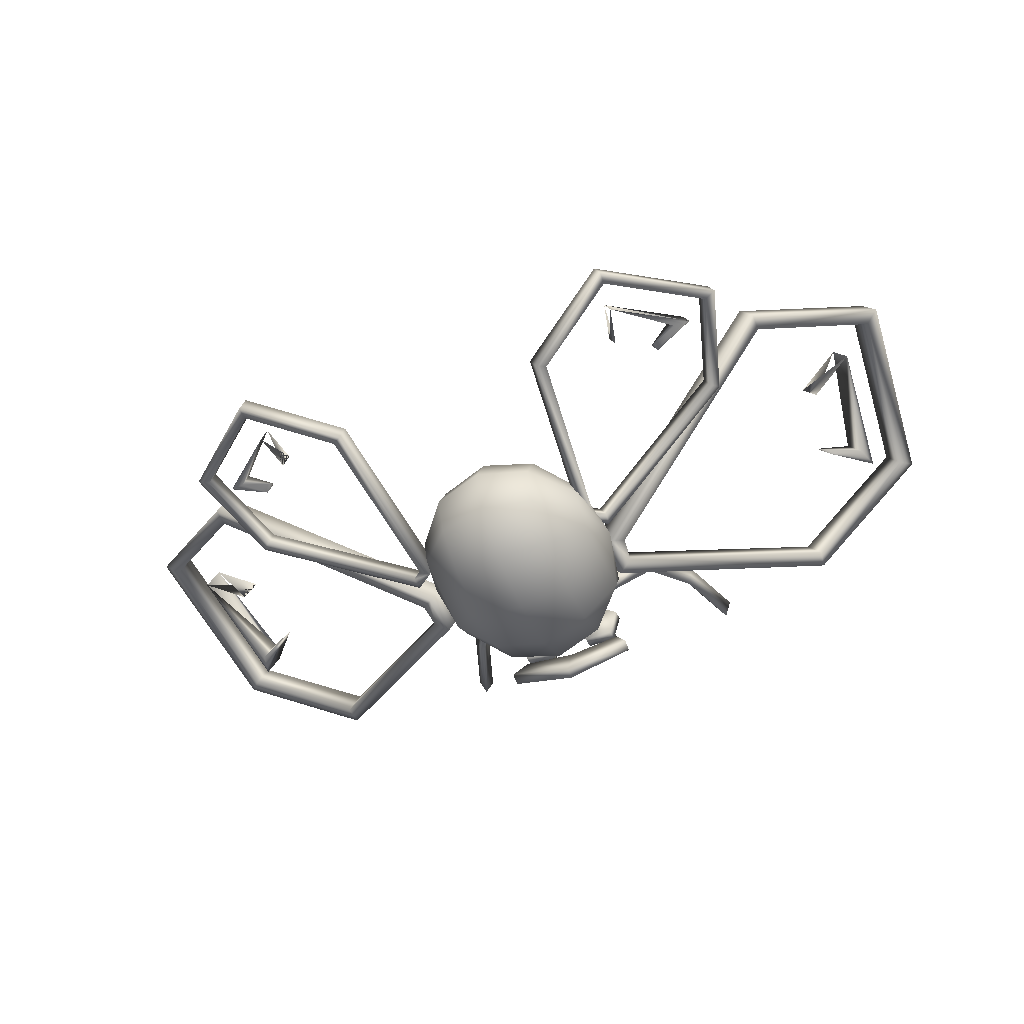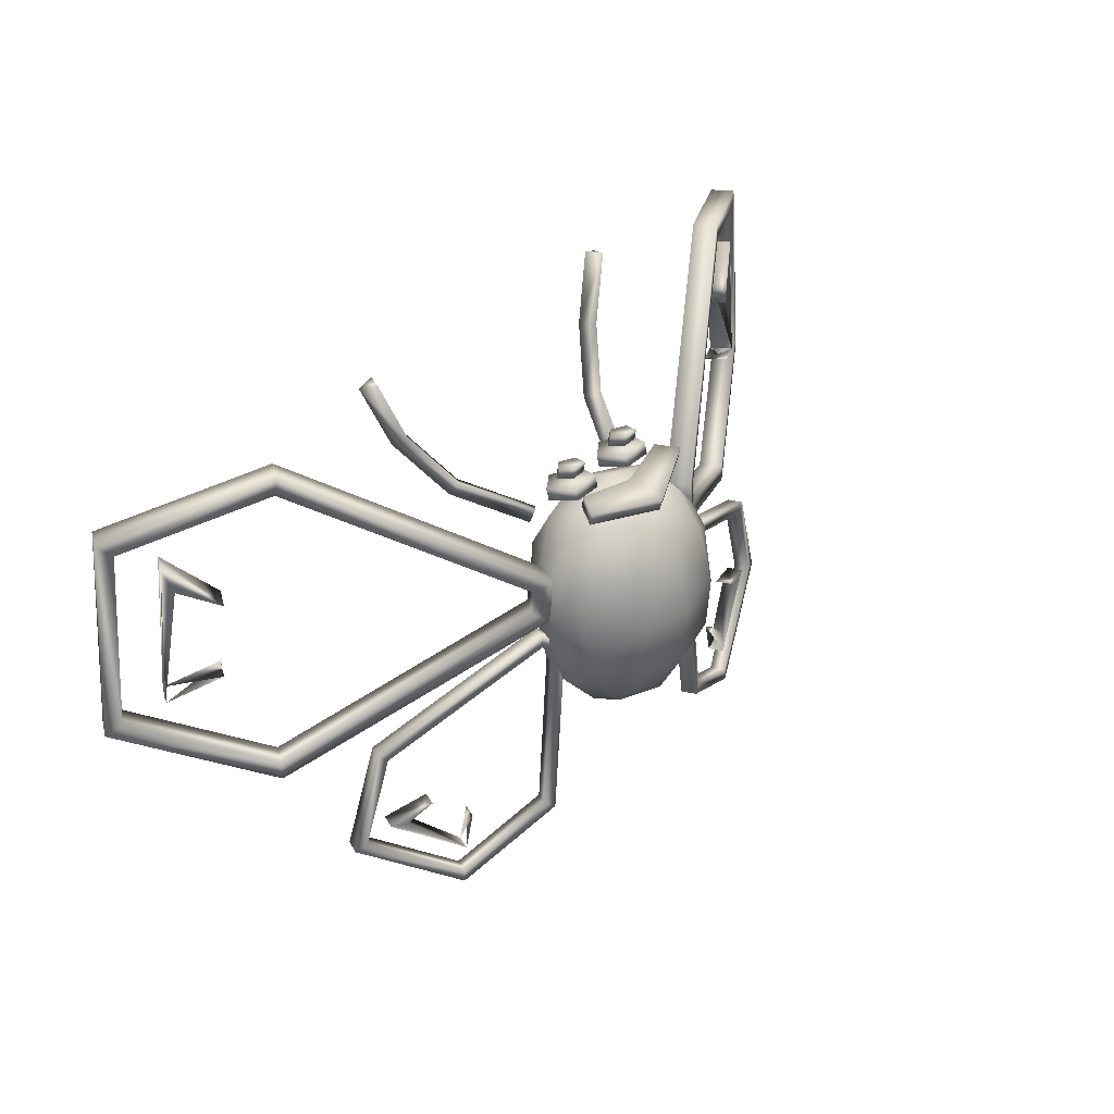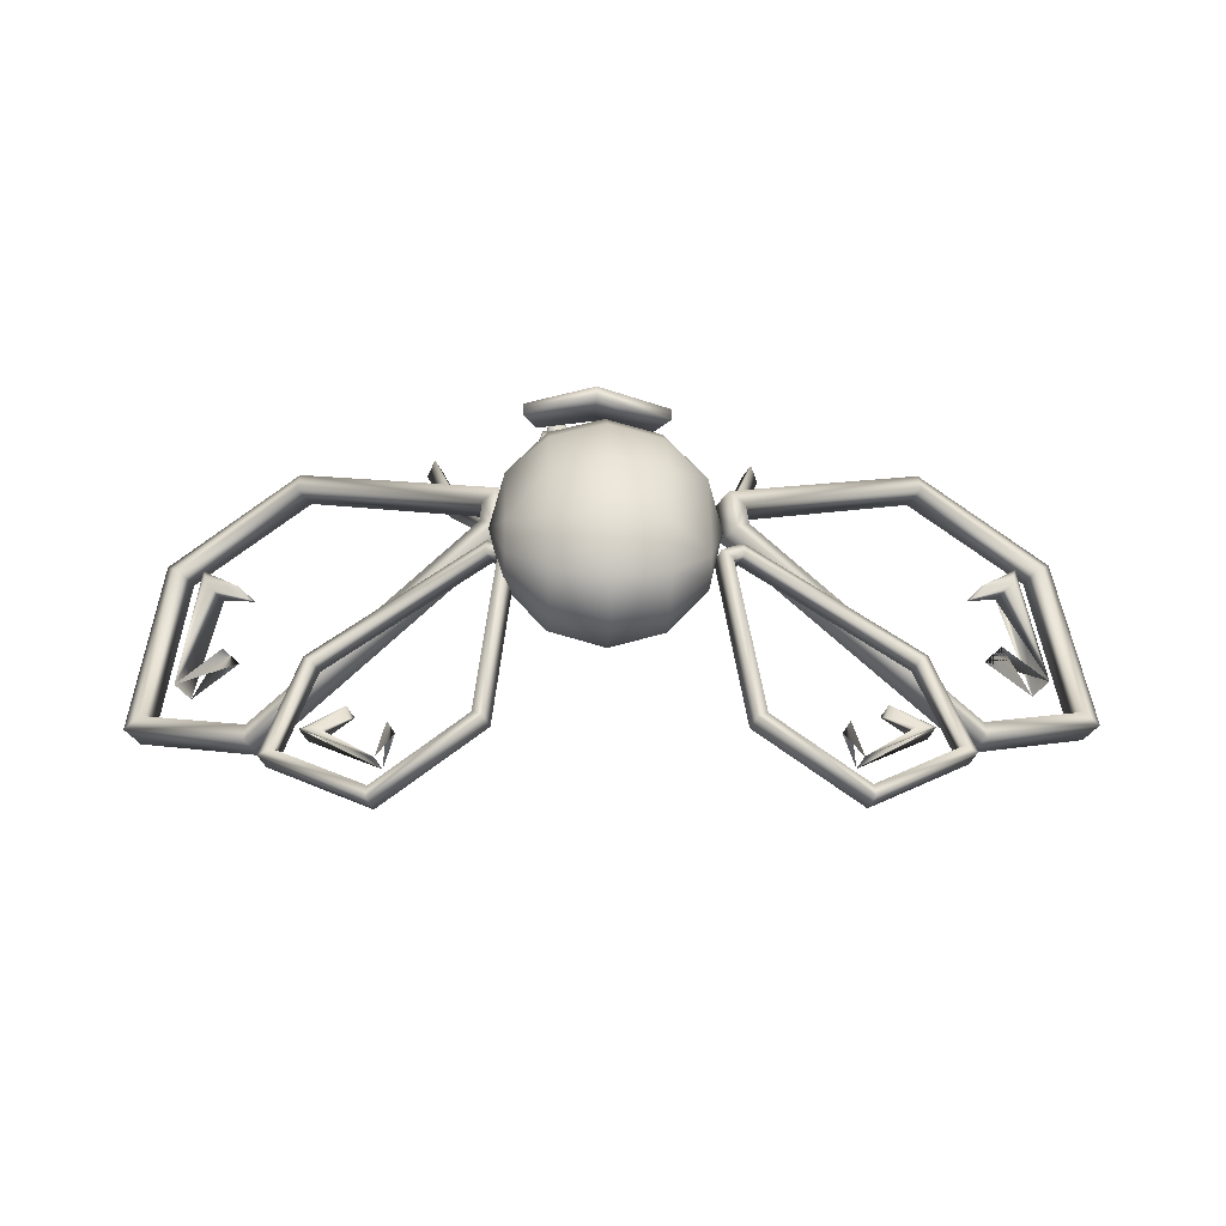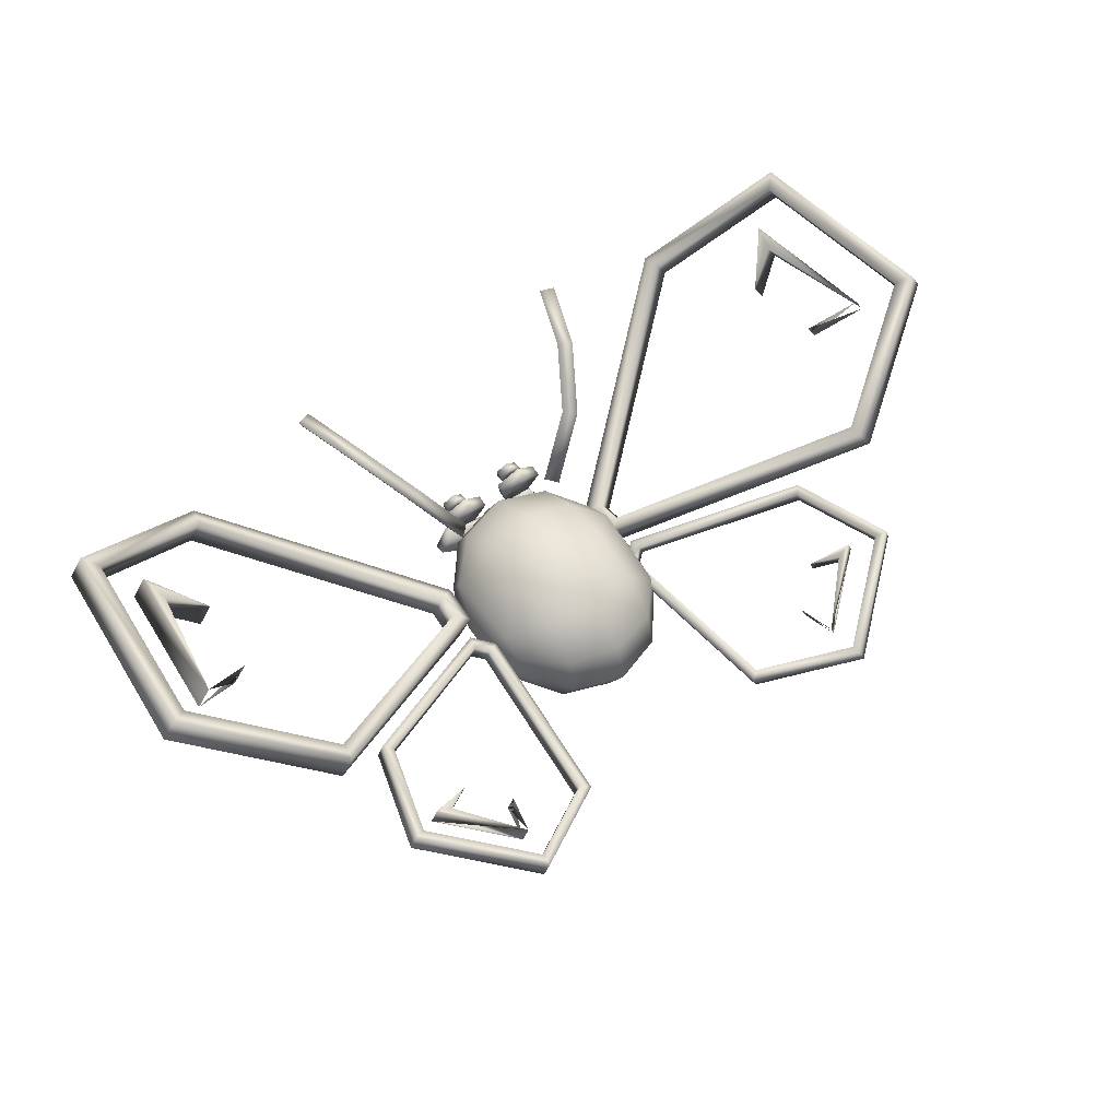
<metadata>
{"format":"obj","ext":"obj","renderer":"f3d","projection":"perspective","resolution":1024,"background":"white","views":[{"elev":-61.2,"azim":-158.4,"up":"+Y"},{"elev":35.8,"azim":-46.5,"up":"+Z"},{"elev":-42.5,"azim":0.4,"up":"+Z"},{"elev":57.2,"azim":142.1,"up":"+Y"}]}
</metadata>
<code>
v 0.5837 0.1399 0.3669
v 0.5846 0.1197 0.3774
v 0.6008 0.1148 0.3138
v 0.5854 0.1474 0.2781
v 0.5869 0.1299 0.2562
v 0.5883 0.1082 0.2495
v 0.5892 0.08798 0.26
v 0.5875 0.08053 0.3488
v 0.586 0.09801 0.3708
v 0.5428 0.1568 0.405
v 0.5443 0.1218 0.4231
v 0.5425 0.1797 0.3621
v 0.5436 0.1844 0.3059
v 0.5457 0.1697 0.2514
v 0.5483 0.1395 0.2133
v 0.5507 0.1018 0.2018
v 0.5522 0.06683 0.22
v 0.5524 0.04389 0.2629
v 0.5513 0.03919 0.3192
v 0.5492 0.05391 0.3737
v 0.5466 0.08419 0.4117
v 0.4888 0.1608 0.418
v 0.4906 0.1204 0.439
v 0.4885 0.1873 0.3685
v 0.4898 0.1928 0.3035
v 0.4922 0.1757 0.2407
v 0.4952 0.1408 0.1967
v 0.4979 0.09731 0.1834
v 0.4997 0.05688 0.2044
v 0.5 0.03041 0.254
v 0.4987 0.025 0.319
v 0.4963 0.04199 0.3818
v 0.4933 0.07695 0.4258
v 0.4363 0.1509 0.4024
v 0.4378 0.1159 0.4206
v 0.436 0.1738 0.3596
v 0.4371 0.1786 0.3033
v 0.4392 0.1638 0.2488
v 0.4418 0.1336 0.2108
v 0.4442 0.09591 0.1992
v 0.4457 0.06089 0.2174
v 0.446 0.038 0.2604
v 0.4449 0.03325 0.3166
v 0.4427 0.04797 0.3711
v 0.4402 0.07825 0.4091
v 0.3993 0.1297 0.3625
v 0.4001 0.1095 0.373
v 0.3991 0.1429 0.3377
v 0.4025 0.1197 0.2518
v 0.4038 0.09796 0.2452
v 0.4047 0.07778 0.2556
v 0.4048 0.06454 0.2804
v 0.4015 0.08775 0.3663
v 0.3877 0.1029 0.3087
v 0.6147 0.1375 0.2937
v 0.6129 0.1376 0.3065
v 0.78 0.2029 0.2261
v 0.772 0.1989 0.218
v 0.5922 0.1275 0.2885
v 0.6031 0.1318 0.2836
v 0.6168 0.1244 0.09006
v 0.6262 0.1289 0.09698
v 0.7156 0.1624 0.03287
v 0.7143 0.1627 0.046
v 0.8152 0.2104 0.119
v 0.8032 0.2056 0.1229
v 0.7627 0.1891 0.1323
v 0.7365 0.179 0.1474
v 0.7786 0.1961 0.1359
v 0.7093 0.1627 0.07617
v 0.7785 0.1835 0.2191
v 0.6212 0.122 0.2947
v 0.8097 0.1902 0.124
v 0.7208 0.1472 0.04705
v 0.6328 0.1135 0.09803
v 0.6096 0.1164 0.2847
v 0.5987 0.1121 0.2896
v 0.6195 0.1222 0.3075
v 0.6234 0.109 0.09112
v 0.7221 0.1469 0.03393
v 0.8218 0.195 0.12
v 0.7865 0.1875 0.2272
v 0.7692 0.1737 0.1333
v 0.7431 0.1636 0.1485
v 0.7159 0.1473 0.07722
v 0.6996 0.1611 0.1145
v 0.7061 0.1457 0.1155
v 0.7851 0.1806 0.137
v 0.6094 0.1477 0.3603
v 0.5944 0.1382 0.3685
v 0.7961 0.2824 0.5353
v 0.7993 0.2835 0.5173
v 0.5995 0.139 0.3245
v 0.6123 0.1482 0.3356
v 0.8311 0.2858 0.1928
v 0.8301 0.2861 0.2117
v 0.9609 0.3775 0.2832
v 0.9458 0.368 0.2924
v 0.9362 0.3736 0.4949
v 0.9237 0.3644 0.4814
v 0.8865 0.3349 0.4325
v 0.8522 0.3108 0.4085
v 0.8935 0.341 0.4579
v 0.9107 0.3438 0.3108
v 0.8134 0.2623 0.5185
v 0.6236 0.1265 0.3615
v 0.9379 0.3432 0.4826
v 0.9599 0.3468 0.2937
v 0.8443 0.2649 0.213
v 0.6264 0.127 0.3369
v 0.6137 0.1178 0.3258
v 0.6085 0.117 0.3698
v 0.8453 0.2646 0.194
v 0.975 0.3563 0.2845
v 0.9504 0.3524 0.4962
v 0.8103 0.2612 0.5365
v 0.9006 0.3137 0.4337
v 0.8662 0.2896 0.4097
v 0.9248 0.3225 0.3121
v 0.8624 0.3129 0.3292
v 0.8765 0.2916 0.3305
v 0.9076 0.3198 0.4591
v 0.4343 0.168 0.4061
v 0.4221 0.1561 0.4129
v 0.4227 0.1643 0.3945
v 0.3785 0.2149 0.4371
v 0.3889 0.2291 0.4317
v 0.3759 0.227 0.4211
v 0.3435 0.2452 0.4903
v 0.3512 0.2619 0.4887
v 0.3362 0.2616 0.4811
v 0.3173 0.2546 0.5564
v 0.3242 0.2717 0.5567
v 0.3086 0.2718 0.5504
v 0.554 0.1702 0.3974
v 0.5547 0.1622 0.4159
v 0.5415 0.1728 0.4084
v 0.5906 0.2254 0.4417
v 0.5789 0.2384 0.4357
v 0.5925 0.2377 0.4258
v 0.6196 0.2593 0.4963
v 0.6102 0.2751 0.4943
v 0.6255 0.2764 0.4873
v 0.6415 0.2715 0.5635
v 0.6328 0.2878 0.5633
v 0.6486 0.2895 0.5578
v 0.5382 0.12 0.4525
v 0.5458 0.1484 0.446
v 0.5204 0.164 0.4413
v 0.4972 0.1452 0.445
v 0.5081 0.118 0.4518
v 0.4641 0.1169 0.451
v 0.4717 0.1454 0.4445
v 0.4464 0.161 0.4398
v 0.423 0.1422 0.4435
v 0.434 0.115 0.4503
v 0.5387 0.1171 0.4405
v 0.5086 0.1151 0.4398
v 0.5462 0.1456 0.4339
v 0.5209 0.1611 0.4293
v 0.4976 0.1423 0.4329
v 0.4645 0.1141 0.439
v 0.4344 0.112 0.4383
v 0.4722 0.1425 0.4325
v 0.4468 0.1581 0.4278
v 0.4235 0.1393 0.4314
v 0.486 0.05115 0.4424
v 0.5558 0.08887 0.4515
v 0.5387 0.1077 0.4554
v 0.4822 0.08903 0.4506
v 0.4166 0.07688 0.4473
v 0.4282 0.09871 0.4521
v 0.4823 0.09166 0.4386
v 0.5389 0.1103 0.4433
v 0.4283 0.1013 0.4401
v 0.4167 0.07957 0.4352
v 0.4861 0.05378 0.4303
v 0.556 0.0915 0.4394
v 0.2313 0.1823 0.1258
v 0.2734 0.1664 0.1387
v 0.2476 0.1758 0.1227
v 0.3037 0.1512 0.06844
v 0.2415 0.1602 0.1234
v 0.2673 0.1508 0.1394
v 0.2976 0.1356 0.0692
v 0.3059 0.1342 0.1079
v 0.312 0.1497 0.1071
v 0.2252 0.1667 0.1265
v 0.2264 0.1885 0.2159
v 0.3921 0.1275 0.3021
v 0.3908 0.1275 0.2892
v 0.2348 0.1848 0.2081
v 0.4137 0.1182 0.2849
v 0.403 0.1222 0.2797
v 0.3967 0.1155 0.08565
v 0.3869 0.1196 0.09225
v 0.2991 0.151 0.025
v 0.2999 0.1513 0.03814
v 0.195 0.1957 0.1075
v 0.2069 0.1912 0.1118
v 0.2287 0.1692 0.2088
v 0.3847 0.1118 0.29
v 0.2008 0.1756 0.1126
v 0.2938 0.1356 0.03889
v 0.3808 0.1041 0.09301
v 0.3968 0.1066 0.2804
v 0.4076 0.1027 0.2857
v 0.386 0.1119 0.3028
v 0.3905 0.09989 0.08641
v 0.293 0.1353 0.0257
v 0.1888 0.1801 0.1082
v 0.2202 0.1729 0.2166
v 0.1964 0.2659 0.5246
v 0.4083 0.1284 0.3649
v 0.3933 0.1375 0.3561
v 0.1939 0.267 0.5064
v 0.4048 0.1293 0.3207
v 0.3913 0.138 0.3313
v 0.1741 0.2701 0.1809
v 0.1745 0.2704 0.2
v 0.03854 0.3577 0.2669
v 0.05359 0.3485 0.2766
v 0.05538 0.3532 0.4794
v 0.06865 0.3445 0.4663
v 0.1803 0.2453 0.507
v 0.3797 0.1159 0.3567
v 0.05505 0.3229 0.4669
v 0.04005 0.3269 0.2773
v 0.1609 0.2488 0.2006
v 0.3778 0.1164 0.3319
v 0.3912 0.1077 0.3213
v 0.3947 0.1067 0.3655
v 0.1606 0.2485 0.1816
v 0.025 0.3361 0.2676
v 0.04183 0.3316 0.48
v 0.1828 0.2443 0.5252
v 0.1003 0.3222 0.4438
v 0.1444 0.2934 0.396
v 0.1084 0.3163 0.4187
v 0.08859 0.3252 0.2962
v 0.09495 0.2947 0.4193
v 0.1309 0.2717 0.3966
v 0.0751 0.3035 0.2969
v 0.1236 0.2739 0.317
v 0.137 0.2956 0.3163
v 0.08684 0.3005 0.4444
v 0.5298 0.1237 0.4689
v 0.5337 0.1403 0.465
v 0.5209 0.1496 0.4619
v 0.5091 0.1389 0.4639
v 0.5146 0.1229 0.4682
v 0.5301 0.1261 0.4573
v 0.5149 0.1252 0.4566
v 0.534 0.1426 0.4534
v 0.5212 0.152 0.4503
v 0.5094 0.1412 0.4523
v 0.4548 0.1218 0.468
v 0.4587 0.1383 0.4641
v 0.4459 0.1476 0.4611
v 0.4341 0.1368 0.463
v 0.4396 0.1209 0.4673
v 0.4551 0.1241 0.4564
v 0.4399 0.1232 0.4557
v 0.459 0.1406 0.4525
v 0.4462 0.1499 0.4495
v 0.4344 0.1392 0.4514
f 1 2 3
f 4 1 3
f 5 4 3
f 6 5 3
f 7 6 3
f 8 7 3
f 9 8 3
f 2 9 3
f 10 11 2
f 1 10 2
f 12 10 1
f 13 12 1
f 4 13 1
f 14 13 4
f 15 14 4
f 5 15 4
f 16 15 5
f 6 16 5
f 17 16 6
f 7 17 6
f 18 17 7
f 19 18 7
f 8 19 7
f 20 19 8
f 21 20 8
f 9 21 8
f 11 21 9
f 2 11 9
f 22 23 11
f 10 22 11
f 24 22 10
f 12 24 10
f 25 24 12
f 13 25 12
f 26 25 13
f 14 26 13
f 27 26 14
f 15 27 14
f 28 27 15
f 16 28 15
f 29 28 16
f 17 29 16
f 30 29 17
f 18 30 17
f 31 30 18
f 19 31 18
f 32 31 19
f 20 32 19
f 33 32 20
f 21 33 20
f 23 33 21
f 11 23 21
f 34 35 23
f 22 34 23
f 36 34 22
f 24 36 22
f 37 36 24
f 25 37 24
f 38 37 25
f 26 38 25
f 39 38 26
f 27 39 26
f 40 39 27
f 28 40 27
f 41 40 28
f 29 41 28
f 42 41 29
f 30 42 29
f 43 42 30
f 31 43 30
f 44 43 31
f 32 44 31
f 45 44 32
f 33 45 32
f 35 45 33
f 23 35 33
f 46 47 35
f 34 46 35
f 48 46 34
f 36 48 34
f 37 48 36
f 49 48 37
f 38 49 37
f 39 49 38
f 50 49 39
f 40 50 39
f 51 50 40
f 41 51 40
f 52 51 41
f 42 52 41
f 43 52 42
f 53 52 43
f 44 53 43
f 45 53 44
f 47 53 45
f 35 47 45
f 52 53 54
f 51 52 54
f 50 51 54
f 49 50 54
f 48 49 54
f 46 48 54
f 47 46 54
f 53 47 54
f 55 56 57
f 58 55 57
f 59 56 55
f 59 55 60
f 61 59 60
f 61 60 62
f 63 61 62
f 63 62 64
f 65 63 64
f 65 64 66
f 57 65 66
f 57 66 58
f 67 68 69
f 67 69 70
f 55 58 71
f 55 71 72
f 58 66 73
f 58 73 71
f 66 64 74
f 66 74 73
f 64 62 75
f 64 75 74
f 62 60 76
f 62 76 75
f 60 55 72
f 60 72 76
f 56 59 77
f 56 77 78
f 59 61 79
f 59 79 77
f 61 63 80
f 61 80 79
f 63 65 81
f 63 81 80
f 65 57 82
f 65 82 81
f 57 56 78
f 57 78 82
f 68 67 83
f 68 83 84
f 67 70 85
f 67 85 83
f 70 86 87
f 86 85 87
f 70 69 88
f 69 68 84
f 69 84 88
f 82 78 72
f 82 72 71
f 72 78 77
f 76 72 77
f 76 77 79
f 75 76 79
f 75 79 80
f 74 75 80
f 74 80 81
f 73 74 81
f 73 81 82
f 71 73 82
f 88 84 83
f 85 88 83
f 89 90 91
f 92 89 91
f 93 90 89
f 93 89 94
f 95 93 94
f 95 94 96
f 97 95 96
f 97 96 98
f 99 97 98
f 99 98 100
f 91 99 100
f 91 100 92
f 101 102 103
f 101 103 104
f 89 92 105
f 89 105 106
f 92 100 107
f 92 107 105
f 100 98 108
f 100 108 107
f 98 96 109
f 98 109 108
f 96 94 110
f 96 110 109
f 94 89 106
f 94 106 110
f 90 93 111
f 90 111 112
f 93 95 113
f 93 113 111
f 95 97 114
f 95 114 113
f 97 99 115
f 97 115 114
f 99 91 116
f 99 116 115
f 91 90 112
f 91 112 116
f 102 101 117
f 102 117 118
f 101 119 117
f 104 120 121
f 120 119 121
f 104 103 122
f 104 122 119
f 103 102 118
f 103 118 122
f 116 112 106
f 116 106 105
f 106 112 111
f 110 106 111
f 110 111 113
f 109 110 113
f 109 113 114
f 108 109 114
f 108 114 115
f 107 108 115
f 107 115 116
f 105 107 116
f 122 118 117
f 119 122 117
f 123 124 125
f 126 124 123
f 127 126 123
f 128 125 124
f 126 128 124
f 127 123 125
f 128 127 125
f 129 126 127
f 130 129 127
f 131 128 126
f 129 131 126
f 130 127 128
f 131 130 128
f 132 129 130
f 133 132 130
f 134 131 129
f 132 134 129
f 133 130 131
f 134 133 131
f 134 132 133
f 135 136 137
f 137 136 138
f 137 138 139
f 136 135 140
f 136 140 138
f 135 137 139
f 135 139 140
f 139 138 141
f 139 141 142
f 138 140 143
f 138 143 141
f 140 139 142
f 140 142 143
f 142 141 144
f 142 144 145
f 141 143 146
f 141 146 144
f 143 142 145
f 143 145 146
f 145 144 146
f 147 148 149
f 147 149 150
f 147 150 151
f 152 153 154
f 152 154 155
f 152 155 156
f 157 147 151
f 158 157 151
f 159 148 147
f 157 159 147
f 160 149 148
f 159 160 148
f 161 150 149
f 160 161 149
f 158 151 150
f 161 158 150
f 162 152 156
f 163 162 156
f 164 153 152
f 162 164 152
f 165 154 153
f 164 165 153
f 166 155 154
f 165 166 154
f 163 156 155
f 166 163 155
f 160 159 157
f 161 160 157
f 158 161 157
f 165 164 162
f 166 165 162
f 163 166 162
f 167 168 169
f 167 169 170
f 171 167 170
f 171 170 172
f 173 170 169
f 174 173 169
f 175 172 170
f 173 175 170
f 176 171 172
f 175 176 172
f 177 167 171
f 176 177 171
f 178 168 167
f 177 178 167
f 174 169 168
f 178 174 168
f 174 178 177
f 173 174 177
f 173 177 176
f 175 173 176
f 179 180 181
f 182 179 181
f 183 181 180
f 184 183 180
f 185 182 181
f 183 185 181
f 186 187 182
f 186 185 187
f 188 179 182
f 184 180 179
f 188 184 179
f 183 184 188
f 183 188 185
f 189 190 191
f 189 191 192
f 191 190 193
f 194 191 193
f 194 193 195
f 196 194 195
f 196 195 197
f 198 196 197
f 198 197 199
f 200 198 199
f 200 199 189
f 192 200 189
f 201 192 191
f 202 201 191
f 203 200 192
f 201 203 192
f 204 198 200
f 203 204 200
f 205 196 198
f 204 205 198
f 206 194 196
f 205 206 196
f 202 191 194
f 206 202 194
f 207 193 190
f 208 207 190
f 209 195 193
f 207 209 193
f 210 197 195
f 209 210 195
f 211 199 197
f 210 211 197
f 212 189 199
f 211 212 199
f 208 190 189
f 212 208 189
f 202 208 212
f 201 202 212
f 207 208 202
f 207 202 206
f 209 207 206
f 209 206 205
f 210 209 205
f 210 205 204
f 211 210 204
f 211 204 203
f 212 211 203
f 212 203 201
f 213 214 215
f 213 215 216
f 215 214 217
f 218 215 217
f 218 217 219
f 220 218 219
f 220 219 221
f 222 220 221
f 222 221 223
f 224 222 223
f 224 223 213
f 216 224 213
f 225 216 215
f 226 225 215
f 227 224 216
f 225 227 216
f 228 222 224
f 227 228 224
f 229 220 222
f 228 229 222
f 230 218 220
f 229 230 220
f 226 215 218
f 230 226 218
f 231 217 214
f 232 231 214
f 233 219 217
f 231 233 217
f 234 221 219
f 233 234 219
f 235 223 221
f 234 235 221
f 236 213 223
f 235 236 223
f 232 214 213
f 236 232 213
f 226 232 236
f 225 226 236
f 231 232 226
f 231 226 230
f 233 231 230
f 233 230 229
f 234 233 229
f 234 229 228
f 235 234 228
f 235 228 227
f 236 235 227
f 236 227 225
f 237 238 239
f 240 237 239
f 241 239 238
f 242 241 238
f 243 240 239
f 241 243 239
f 244 245 240
f 244 243 245
f 246 237 240
f 242 238 237
f 246 242 237
f 241 242 246
f 241 246 243
f 247 248 249
f 247 249 250
f 247 250 251
f 252 247 251
f 253 252 251
f 254 248 247
f 252 254 247
f 255 249 248
f 254 255 248
f 256 250 249
f 255 256 249
f 253 251 250
f 256 253 250
f 255 254 252
f 256 255 252
f 253 256 252
f 257 258 259
f 257 259 260
f 257 260 261
f 262 257 261
f 263 262 261
f 264 258 257
f 262 264 257
f 265 259 258
f 264 265 258
f 266 260 259
f 265 266 259
f 263 261 260
f 266 263 260
f 265 264 262
f 266 265 262
f 263 266 262

</code>
